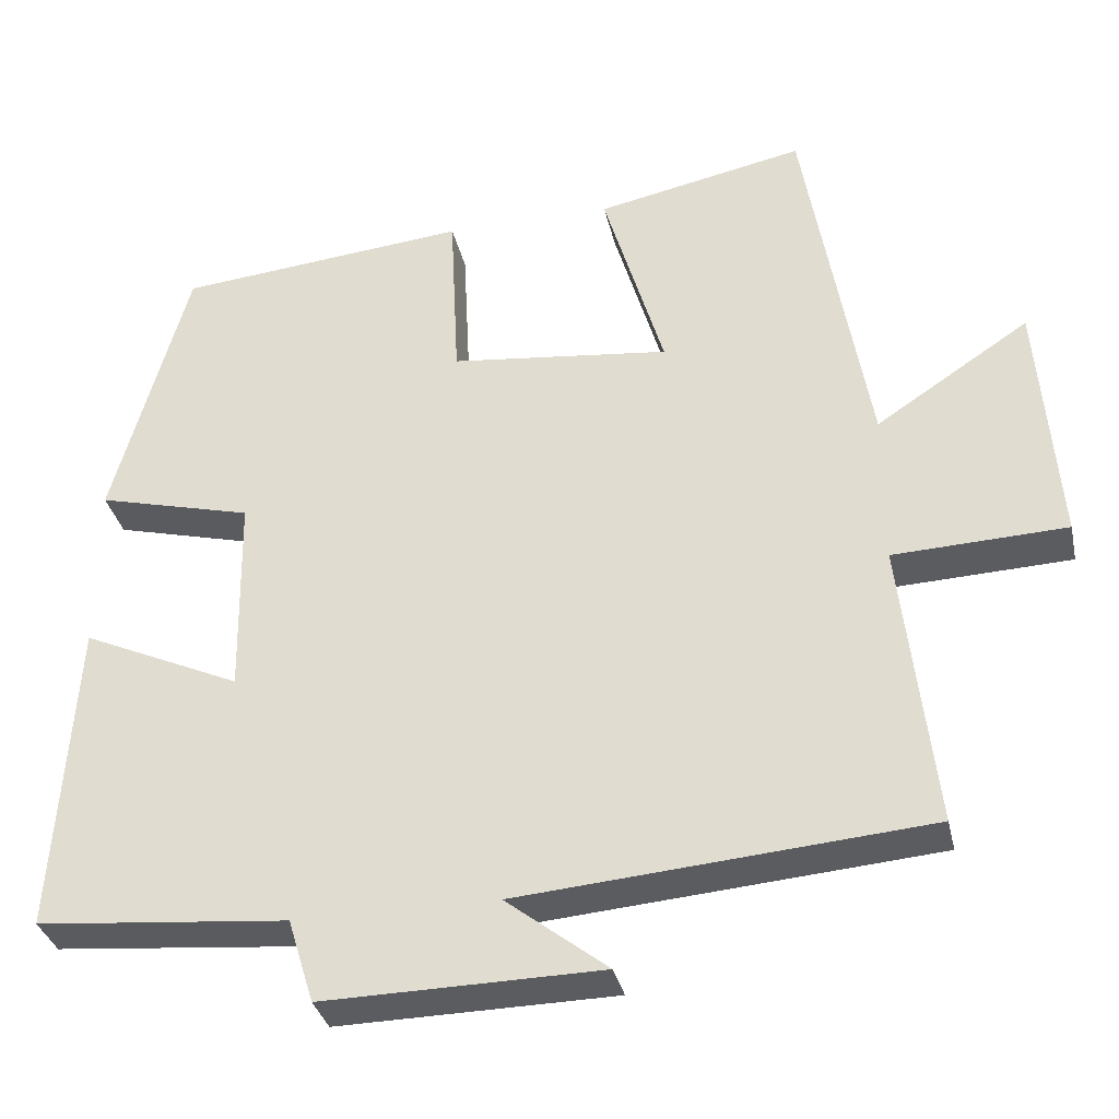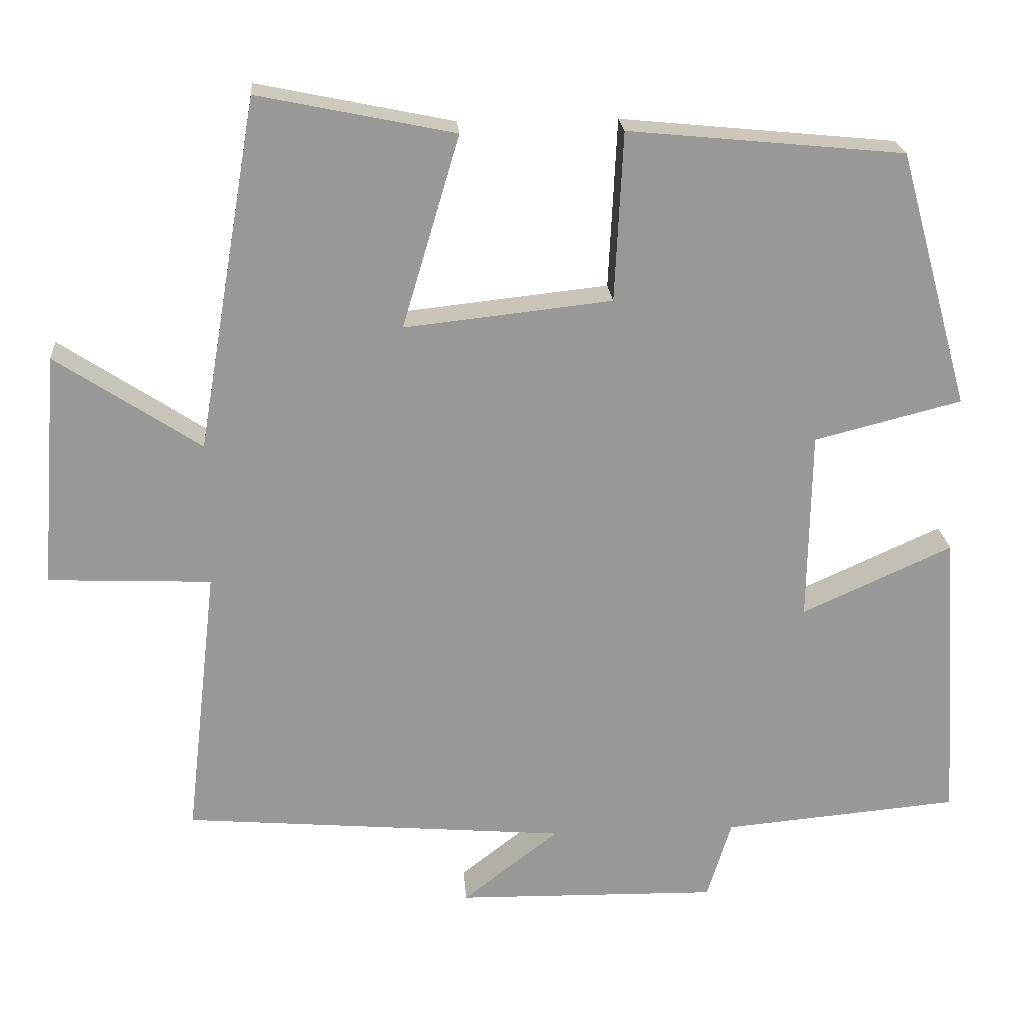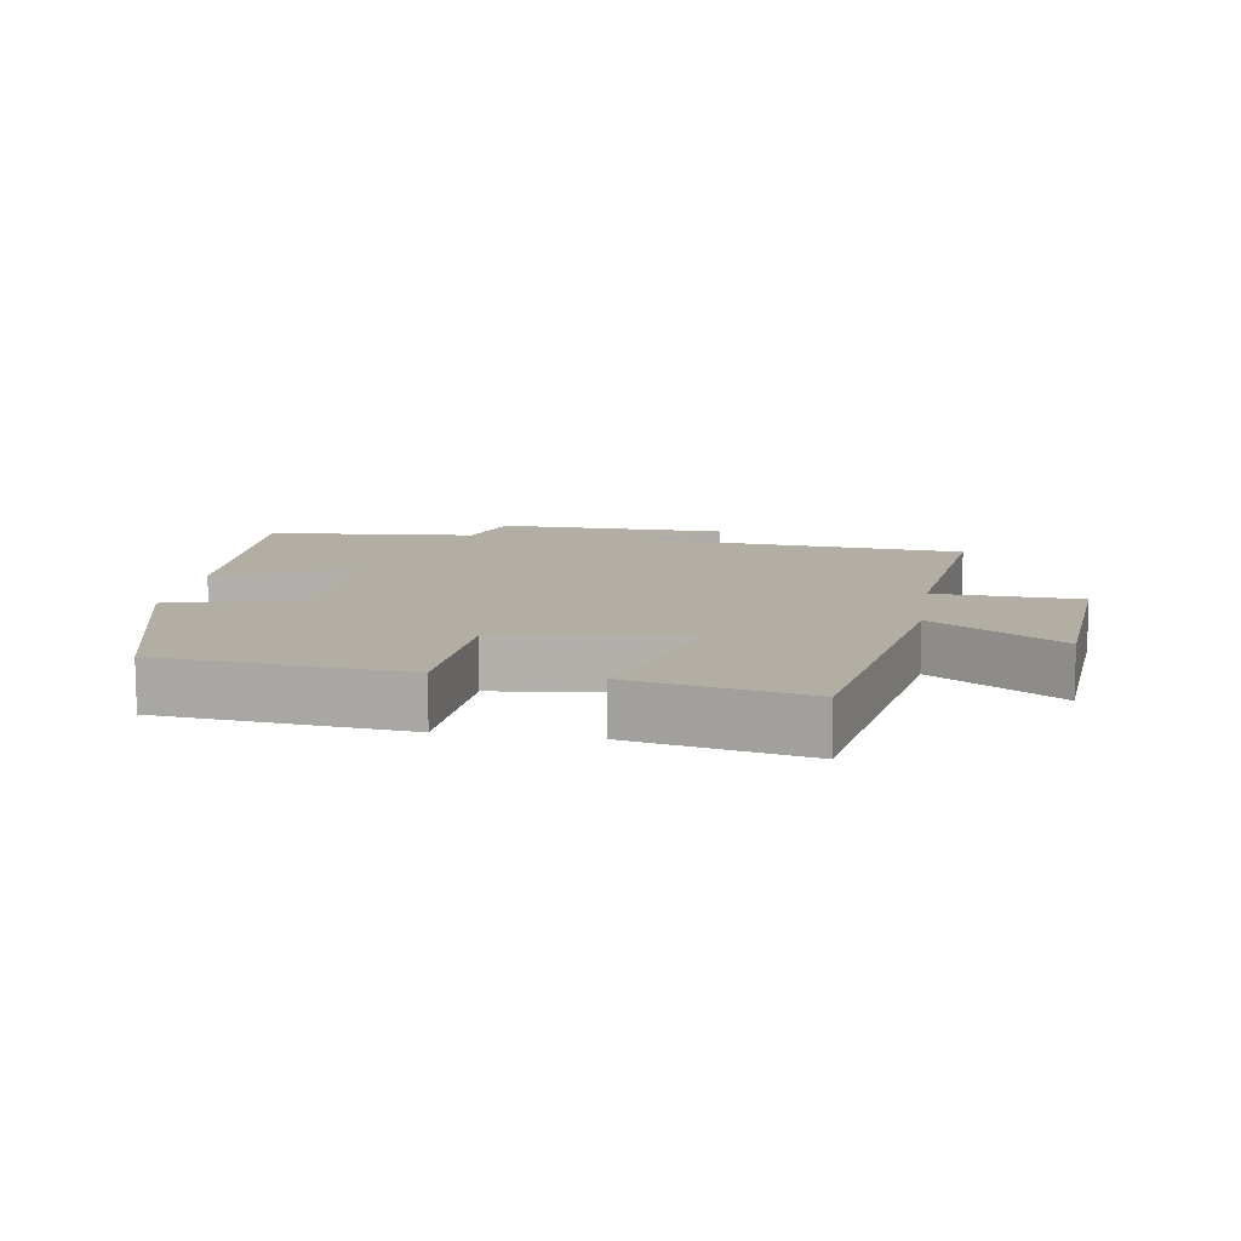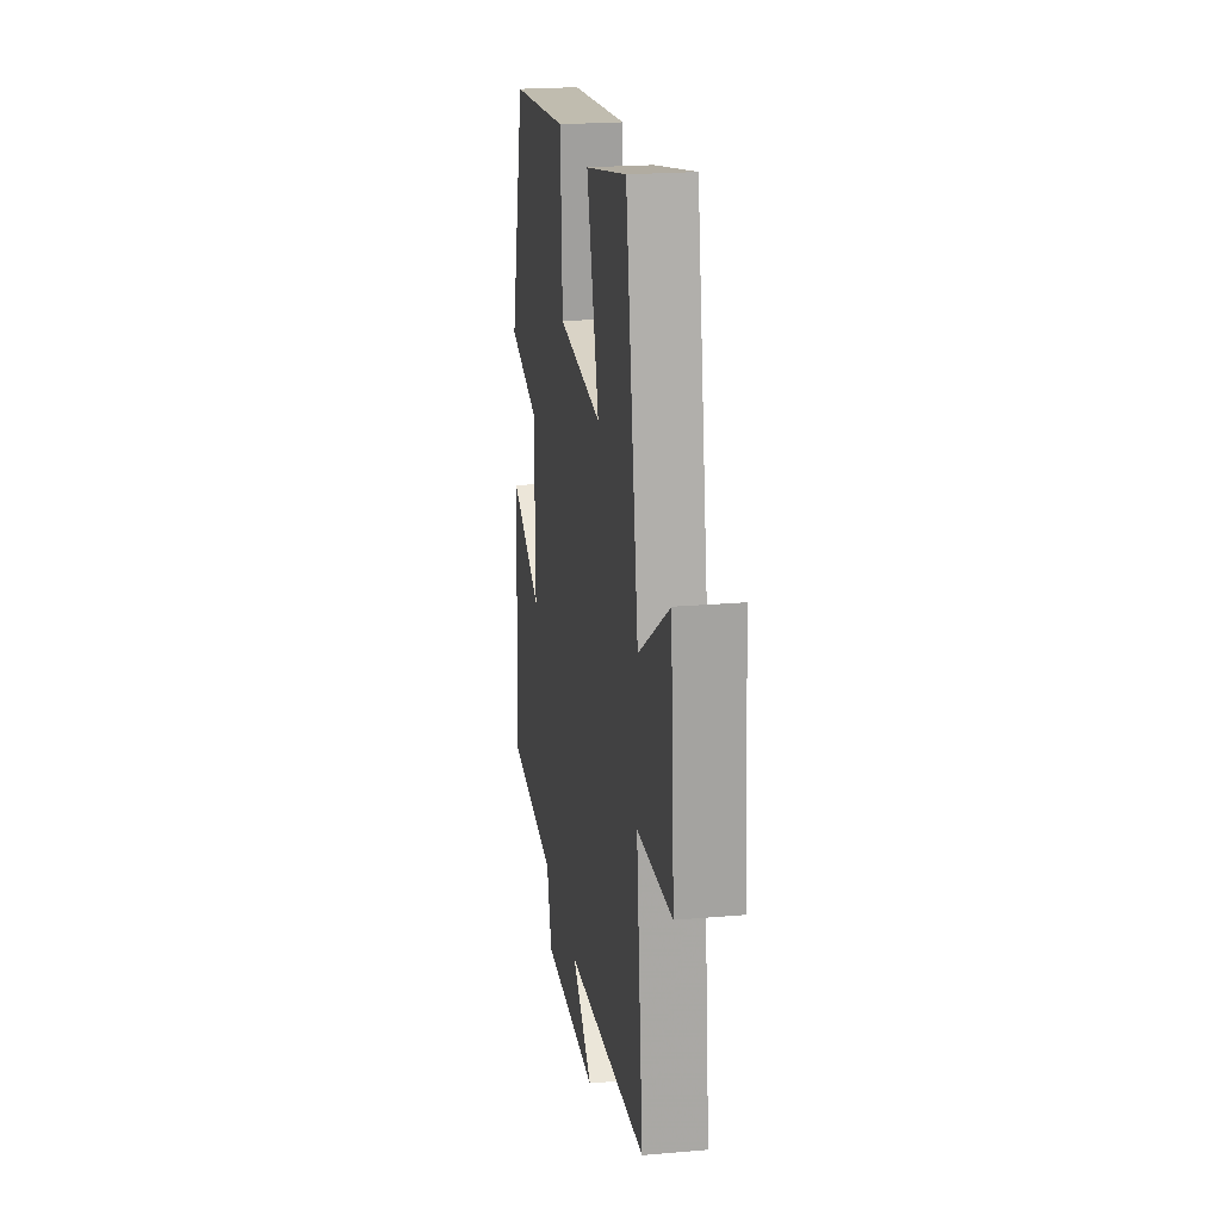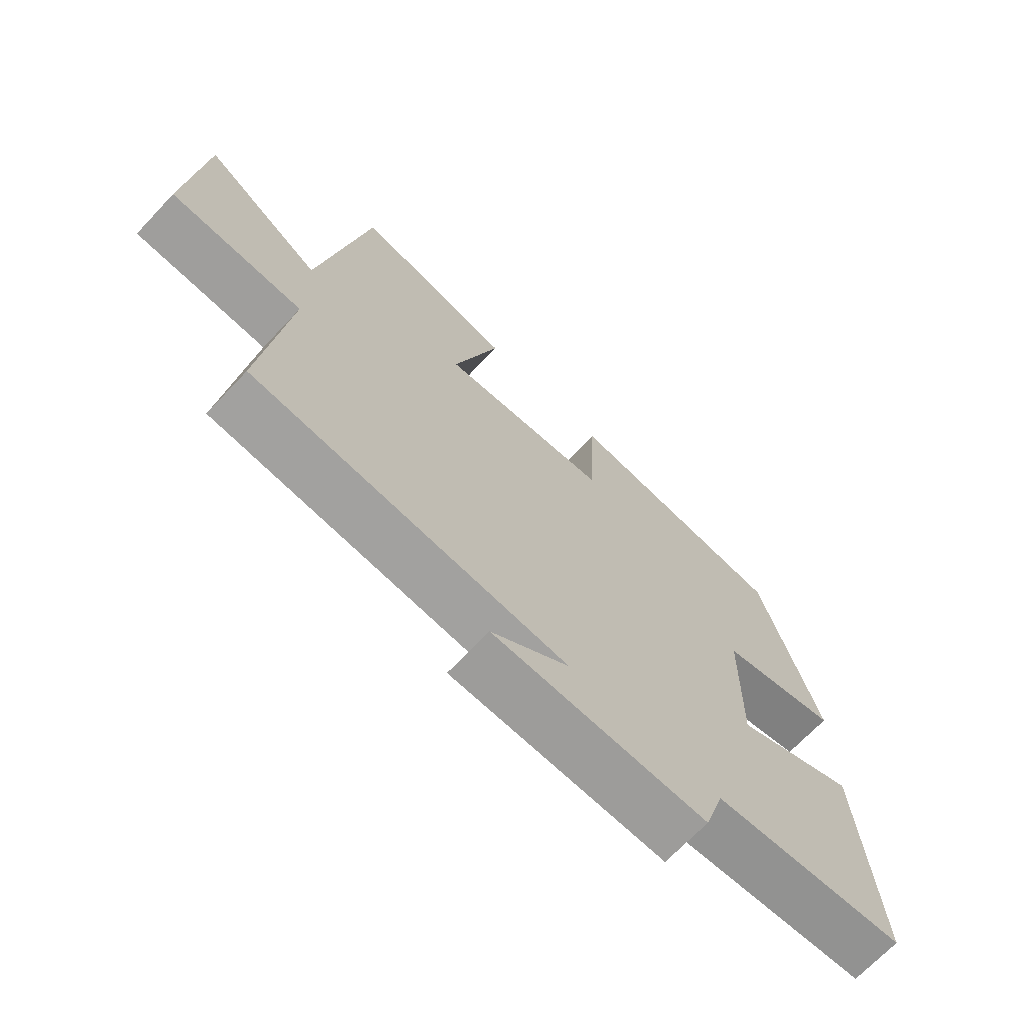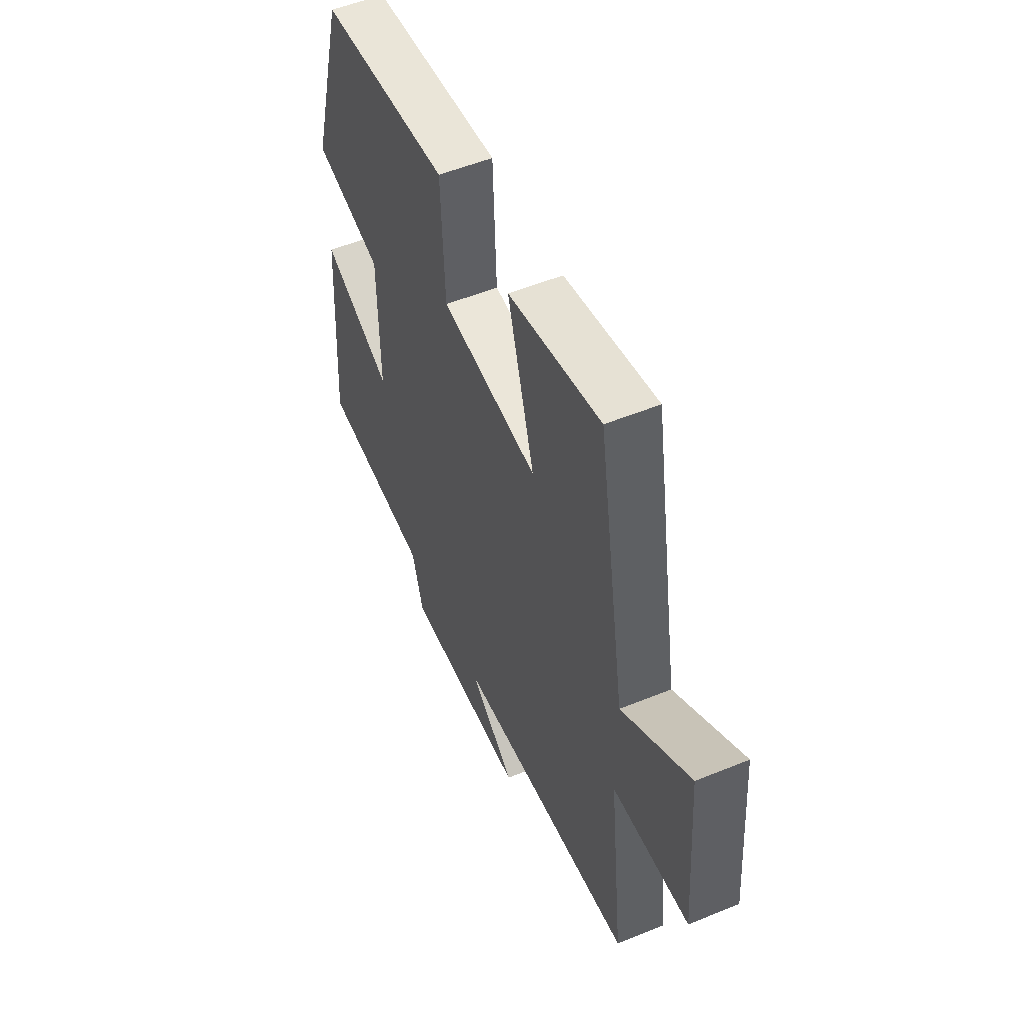
<metadata>
{"format":"obj","ext":"obj","renderer":"f3d","projection":"perspective","resolution":1024,"background":"white","views":[{"elev":-33.6,"azim":12.4,"up":"+Z"},{"elev":21.6,"azim":175.8,"up":"+Z"},{"elev":10.9,"azim":9.0,"up":"+Y"},{"elev":21.9,"azim":81.3,"up":"+Z"},{"elev":-69.5,"azim":136.6,"up":"+Z"},{"elev":53.3,"azim":66.4,"up":"+Z"}]}
</metadata>
<code>
v 0.421 0.07 0.553
v 0.5 0.07 0.092
v 0.69 0.07 0.217
v 0.714 0.07 -0.091
v 0.5 0.07 -0.1
v 0.541 0.07 -0.458
v 0.036 0.07 -0.5
v 0.162 0.07 -0.598
v -0.182 0.07 -0.604
v -0.214 0.07 -0.5
v -0.525 0.07 -0.472
v -0.5 0.07 -0.081
v -0.303 0.07 -0.17
v -0.307 0.07 0.08
v -0.5 0.07 0.129
v -0.407 0.07 0.465
v -0.045 0.07 0.5
v -0.034 0.07 0.278
v 0.238 0.07 0.248
v 0.163 0.07 0.5
v 0.421 0 0.553
v 0.5 0 0.092
v 0.69 0 0.217
v 0.714 0 -0.091
v 0.5 0 -0.1
v 0.541 0 -0.458
v 0.036 0 -0.5
v 0.162 0 -0.598
v -0.182 0 -0.604
v -0.214 0 -0.5
v -0.525 0 -0.472
v -0.5 0 -0.081
v -0.303 0 -0.17
v -0.307 0 0.08
v -0.5 0 0.129
v -0.407 0 0.465
v -0.045 0 0.5
v -0.034 0 0.278
v 0.238 0 0.248
v 0.163 0 0.5
f 19 20 1 2
f 18 19 2
f 15 16 17 18
f 14 15 18 2
f 13 14 2
f 10 11 12 13
f 10 13 2
f 7 8 9 10
f 5 6 7 10
f 5 10 2 3
f 3 4 5
f 22 21 40 39
f 22 39 38
f 38 37 36 35
f 22 38 35 34
f 22 34 33
f 33 32 31 30
f 22 33 30
f 30 29 28 27
f 30 27 26 25
f 23 22 30 25
f 25 24 23
f 1 21 22 2
f 2 22 23 3
f 3 23 24 4
f 4 24 25 5
f 5 25 26 6
f 6 26 27 7
f 7 27 28 8
f 8 28 29 9
f 9 29 30 10
f 10 30 31 11
f 11 31 32 12
f 12 32 33 13
f 13 33 34 14
f 14 34 35 15
f 15 35 36 16
f 16 36 37 17
f 17 37 38 18
f 18 38 39 19
f 19 39 40 20
f 20 40 21 1

</code>
